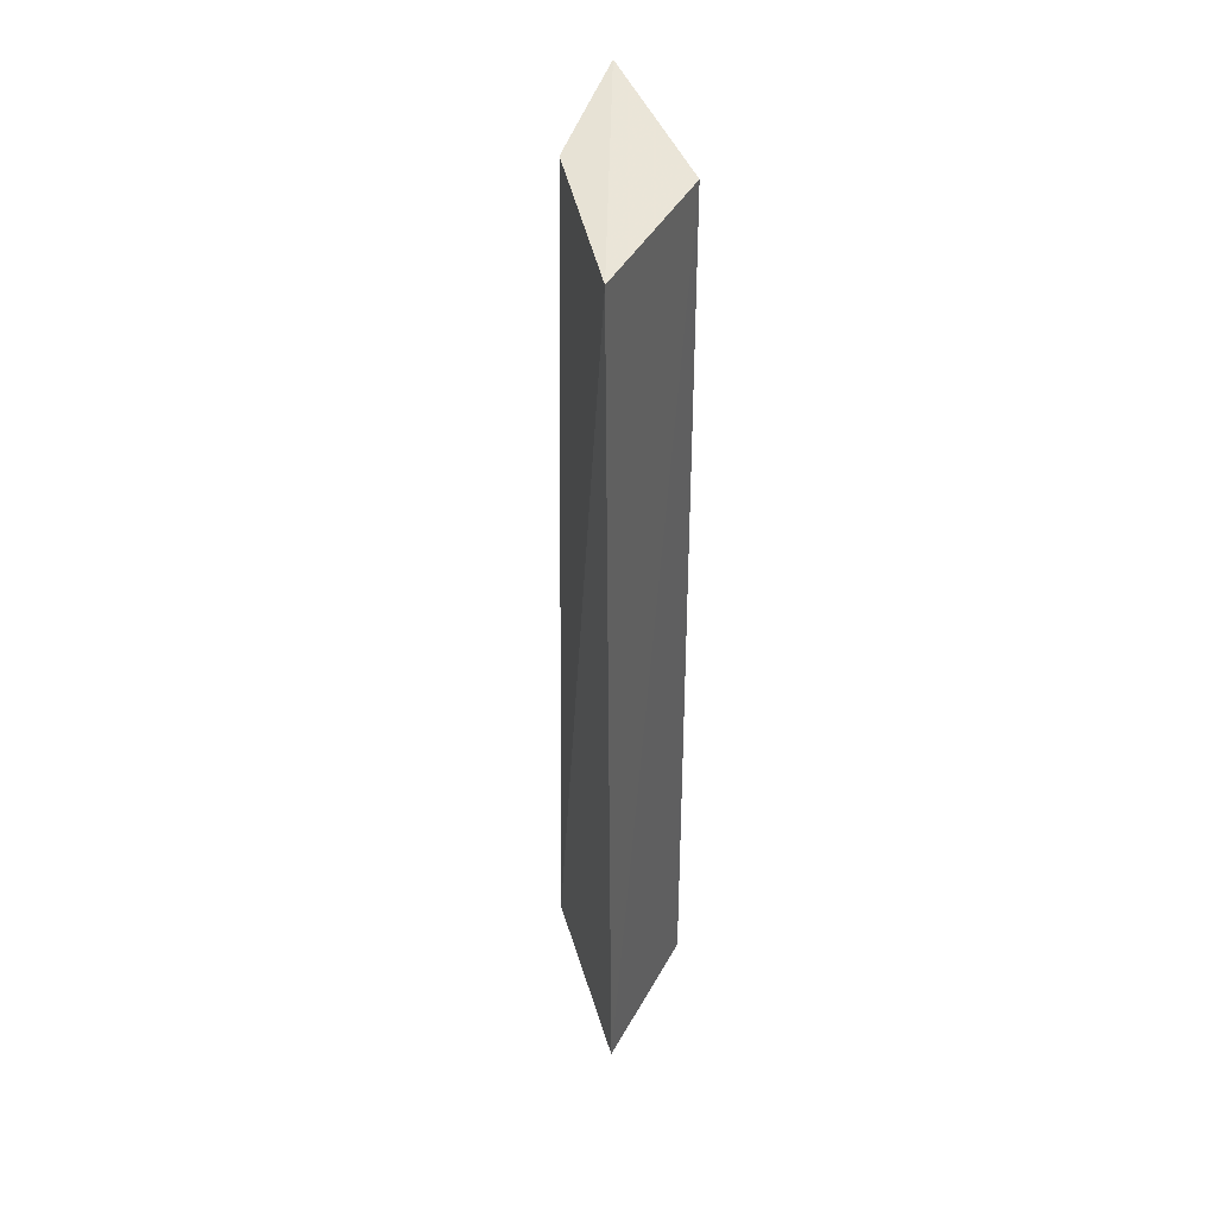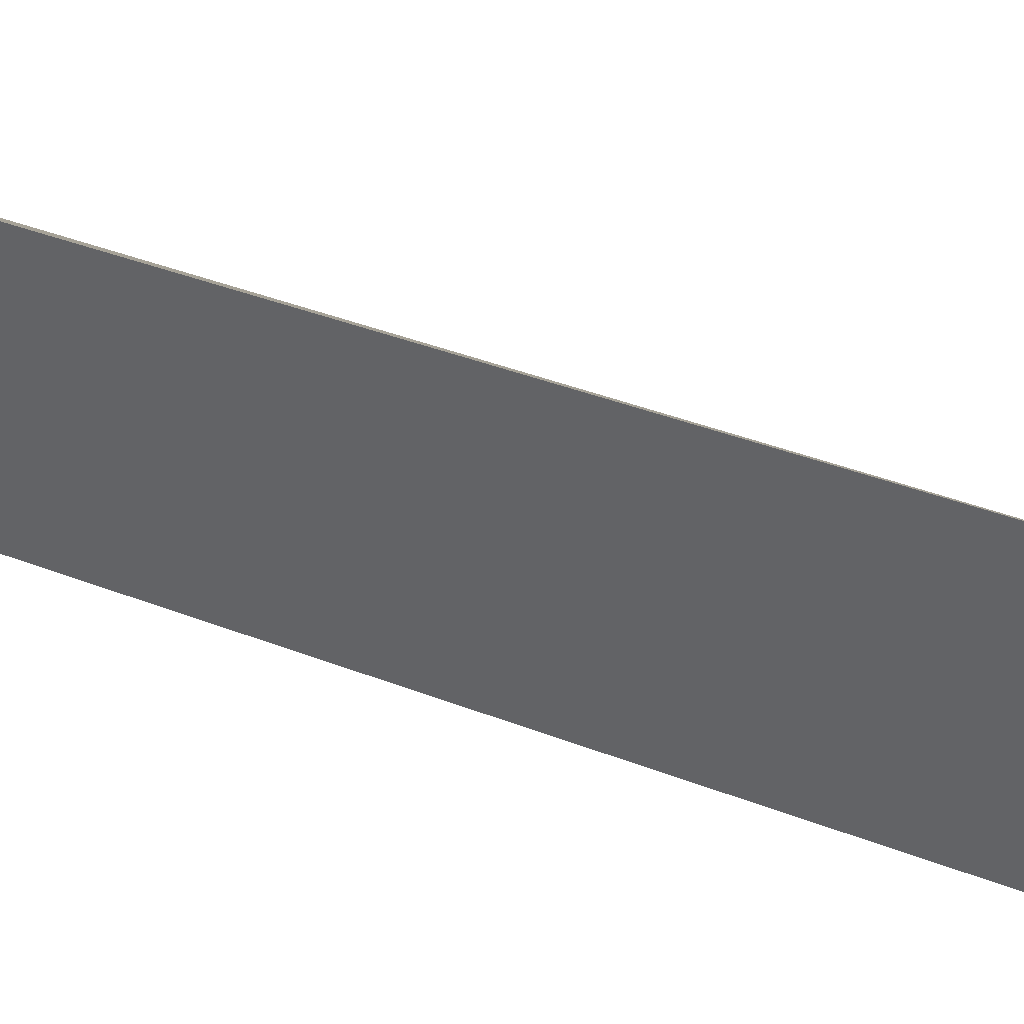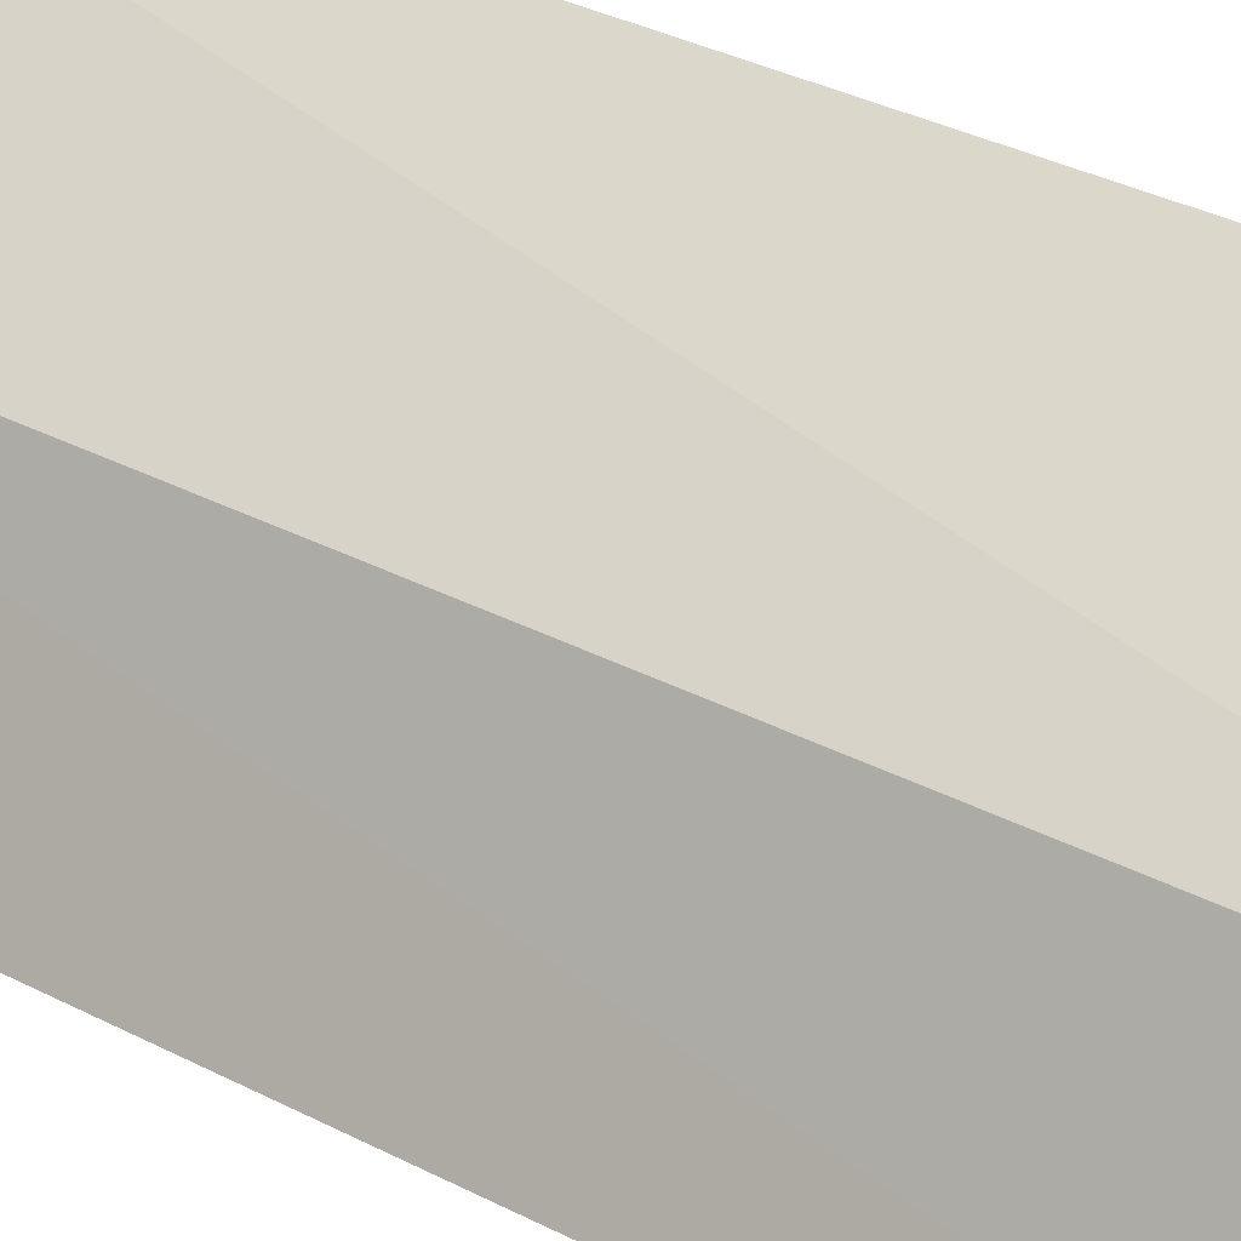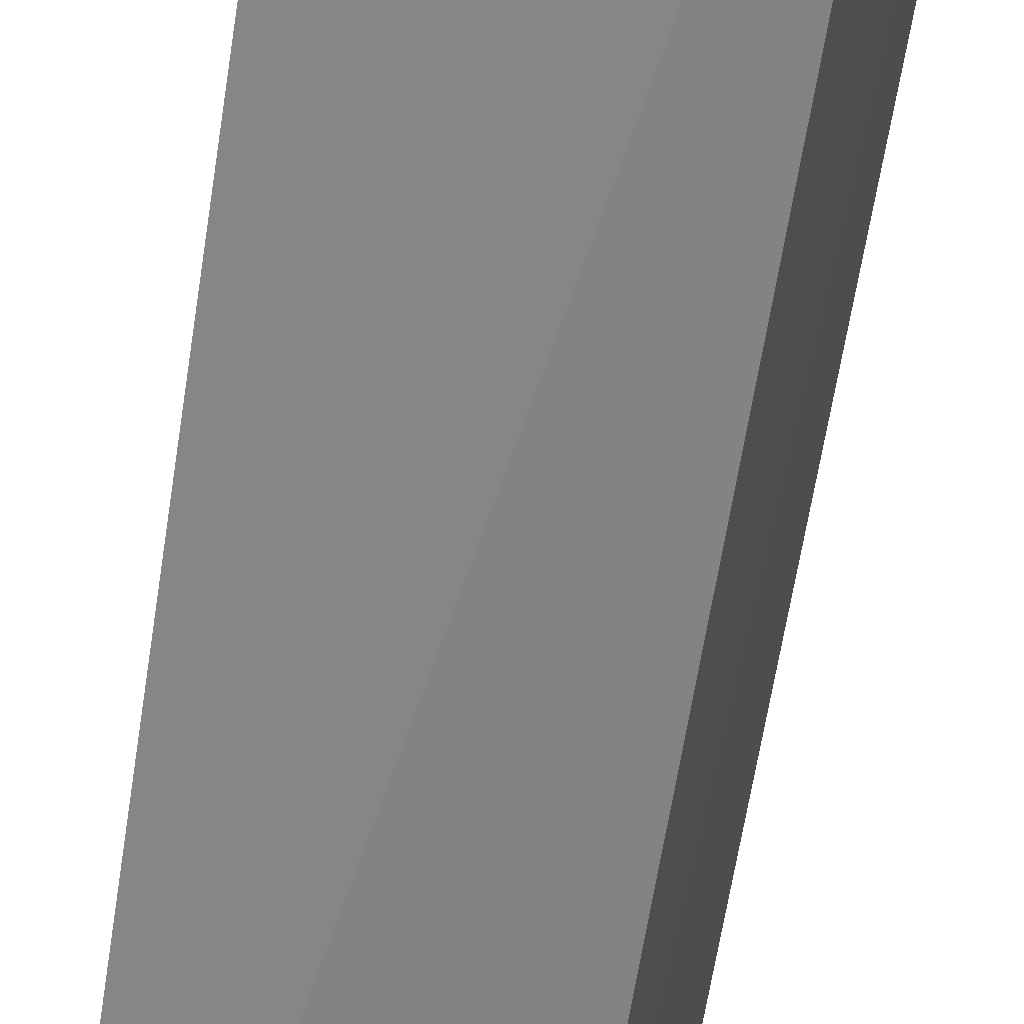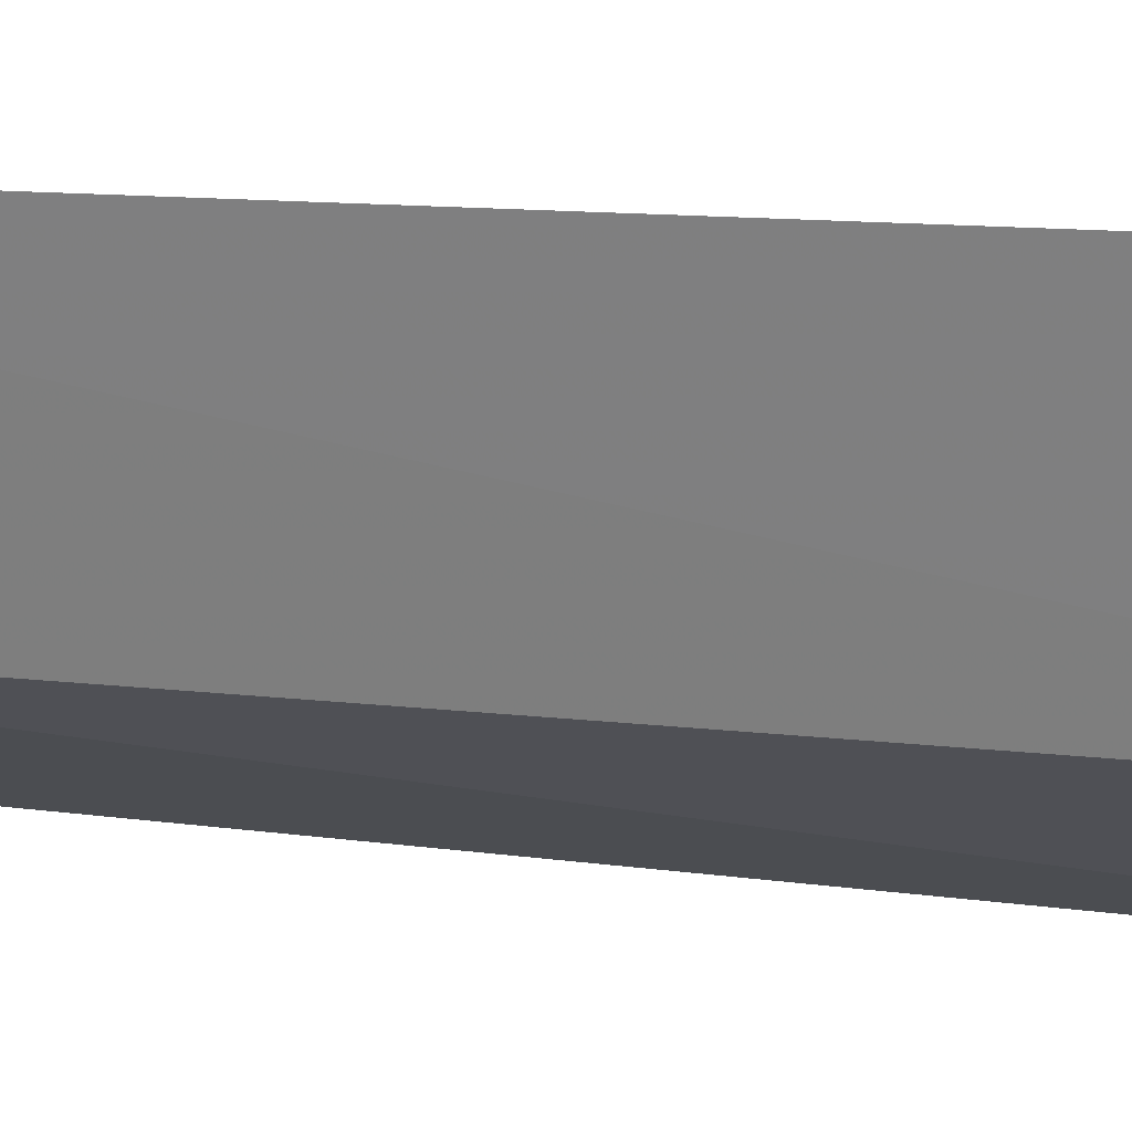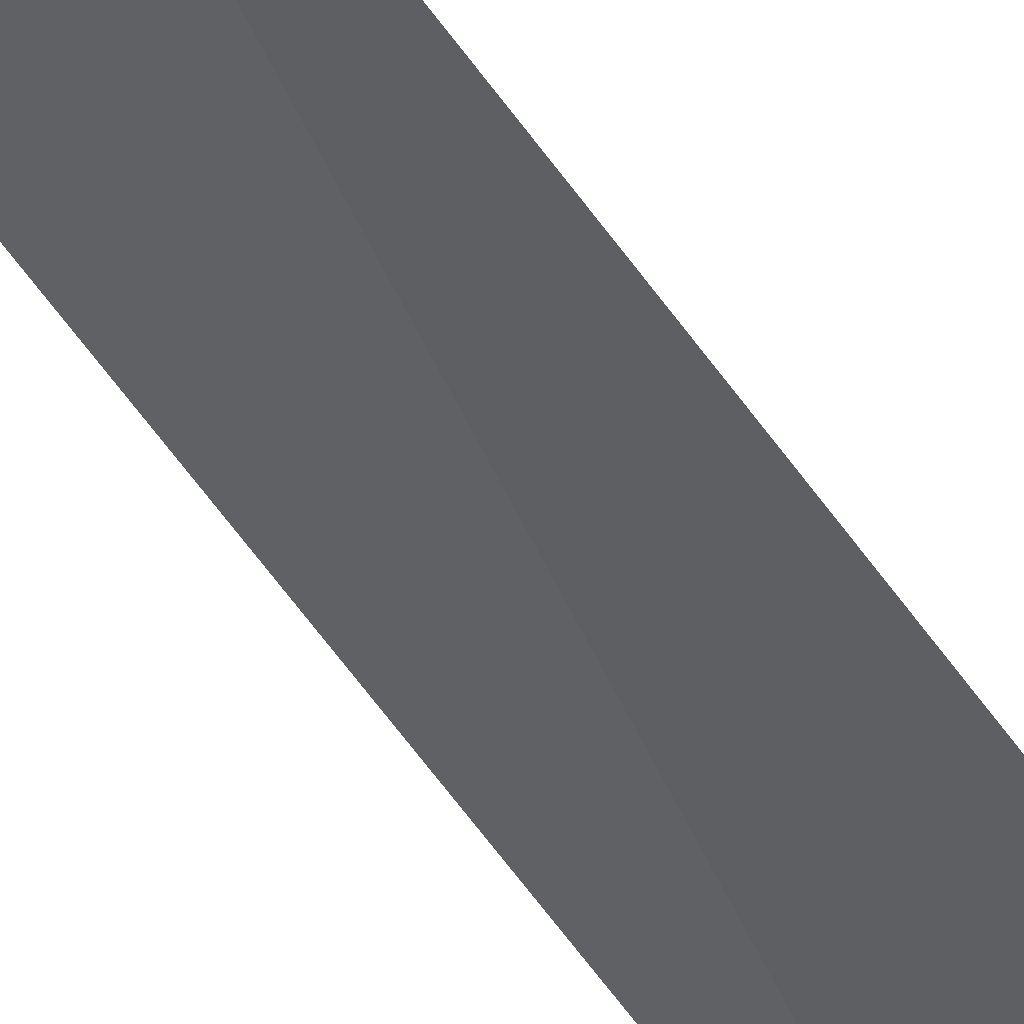
<metadata>
{"format":"obj","ext":"obj","renderer":"f3d","projection":"perspective","resolution":1024,"background":"white","views":[{"elev":43.6,"azim":44.3,"up":"+Y"},{"elev":26.3,"azim":125.1,"up":"+Z"},{"elev":28.5,"azim":-49.9,"up":"+Z"},{"elev":-64.5,"azim":-8.9,"up":"+Z"},{"elev":7.0,"azim":116.3,"up":"+Z"},{"elev":-63.1,"azim":-144.4,"up":"+Z"}]}
</metadata>
<code>
v 0.03286 -0.04225 0.4625
v 0.02875 -0.04209 0.4491
v 0.02799 0.04259 0.4489
v 0.01878 0.04243 0.4533
v 0.01197 -0.04159 0.4427
v 0.03194 0.04239 0.4622
v 0.01803 -0.04112 0.4542
v 0.01281 0.04303 0.4418
f 1 2 3
f 5 2 1
f 6 1 3
f 7 5 1
f 7 4 5
f 7 6 4
f 7 1 6
f 8 3 2
f 8 2 5
f 8 5 4
f 8 6 3
f 8 4 6

</code>
